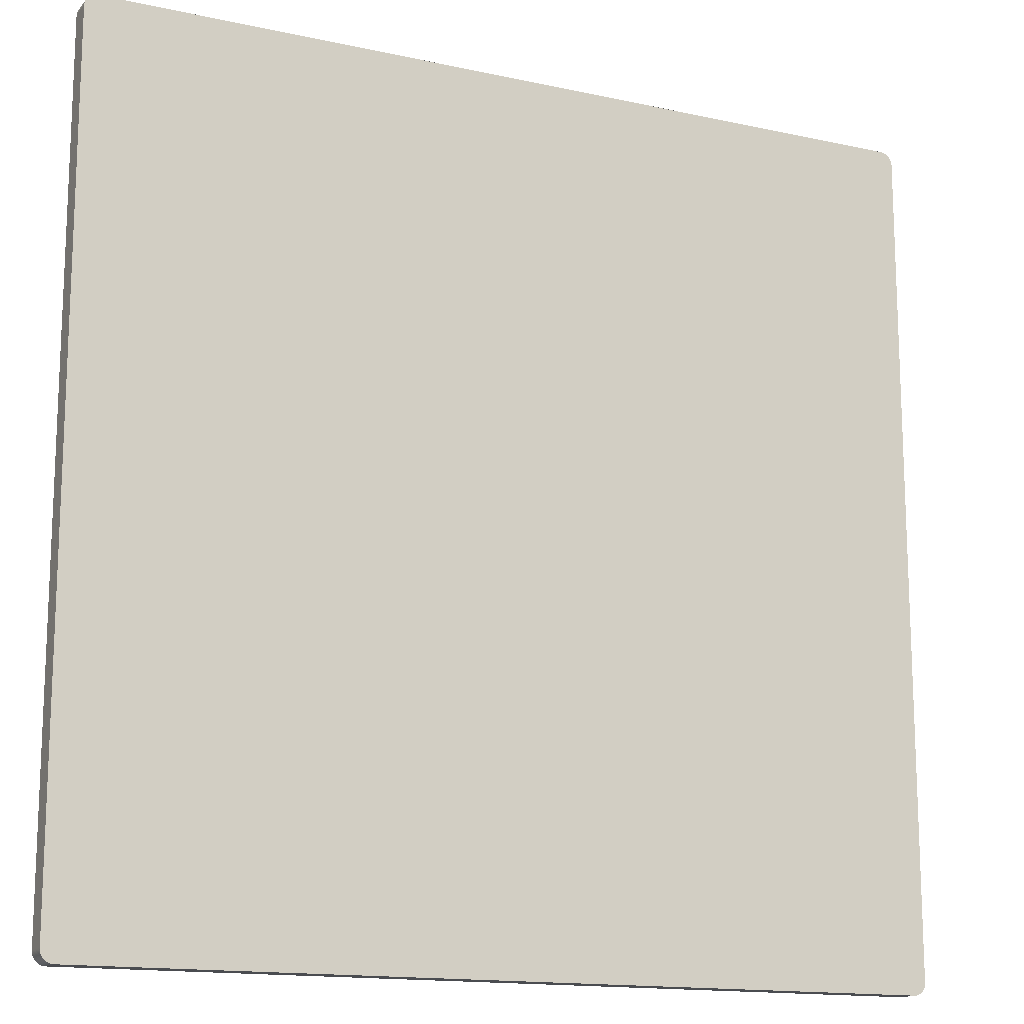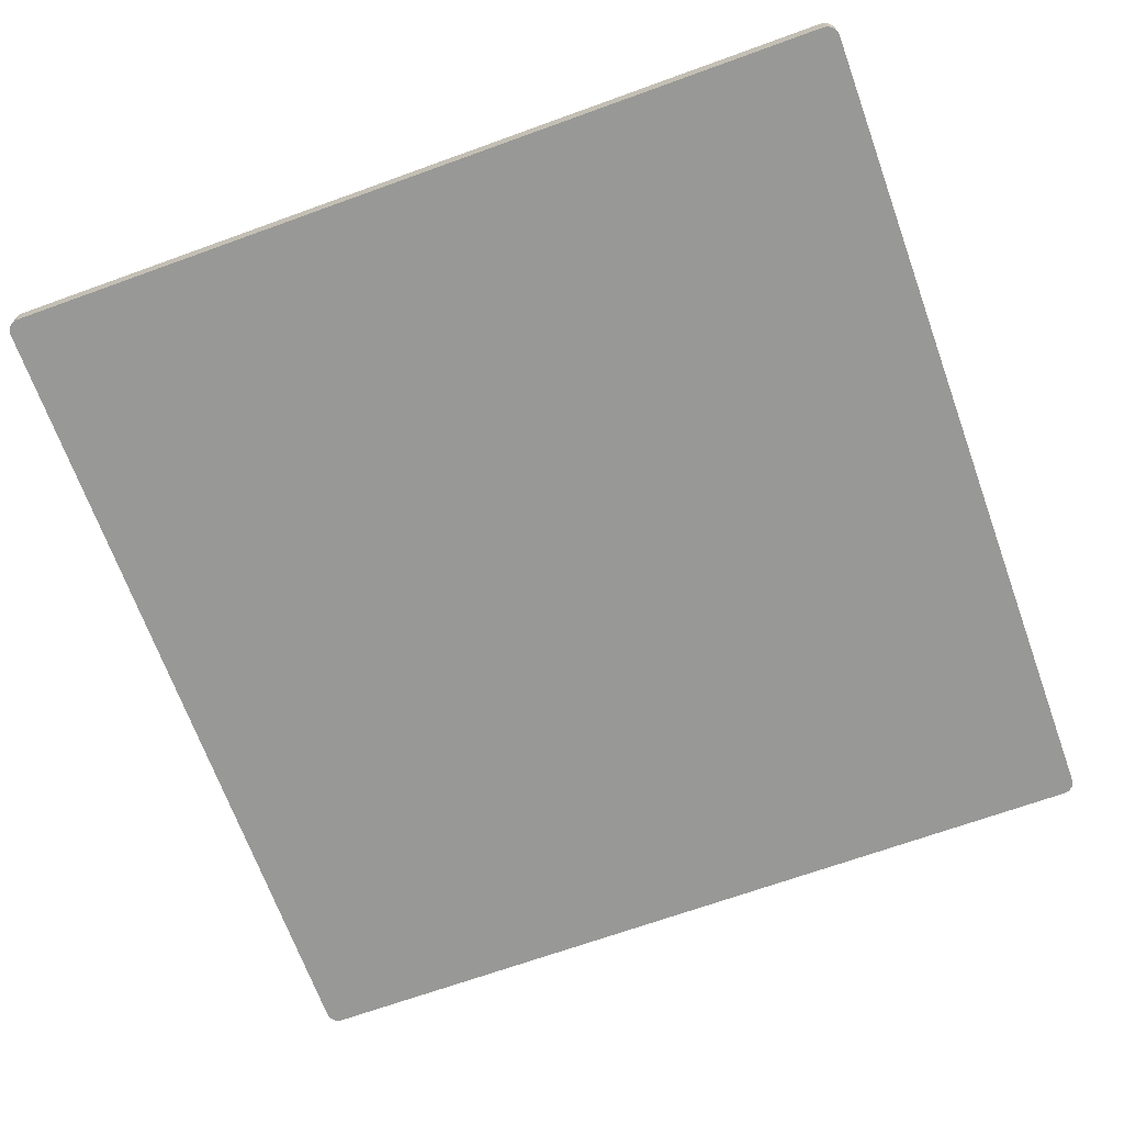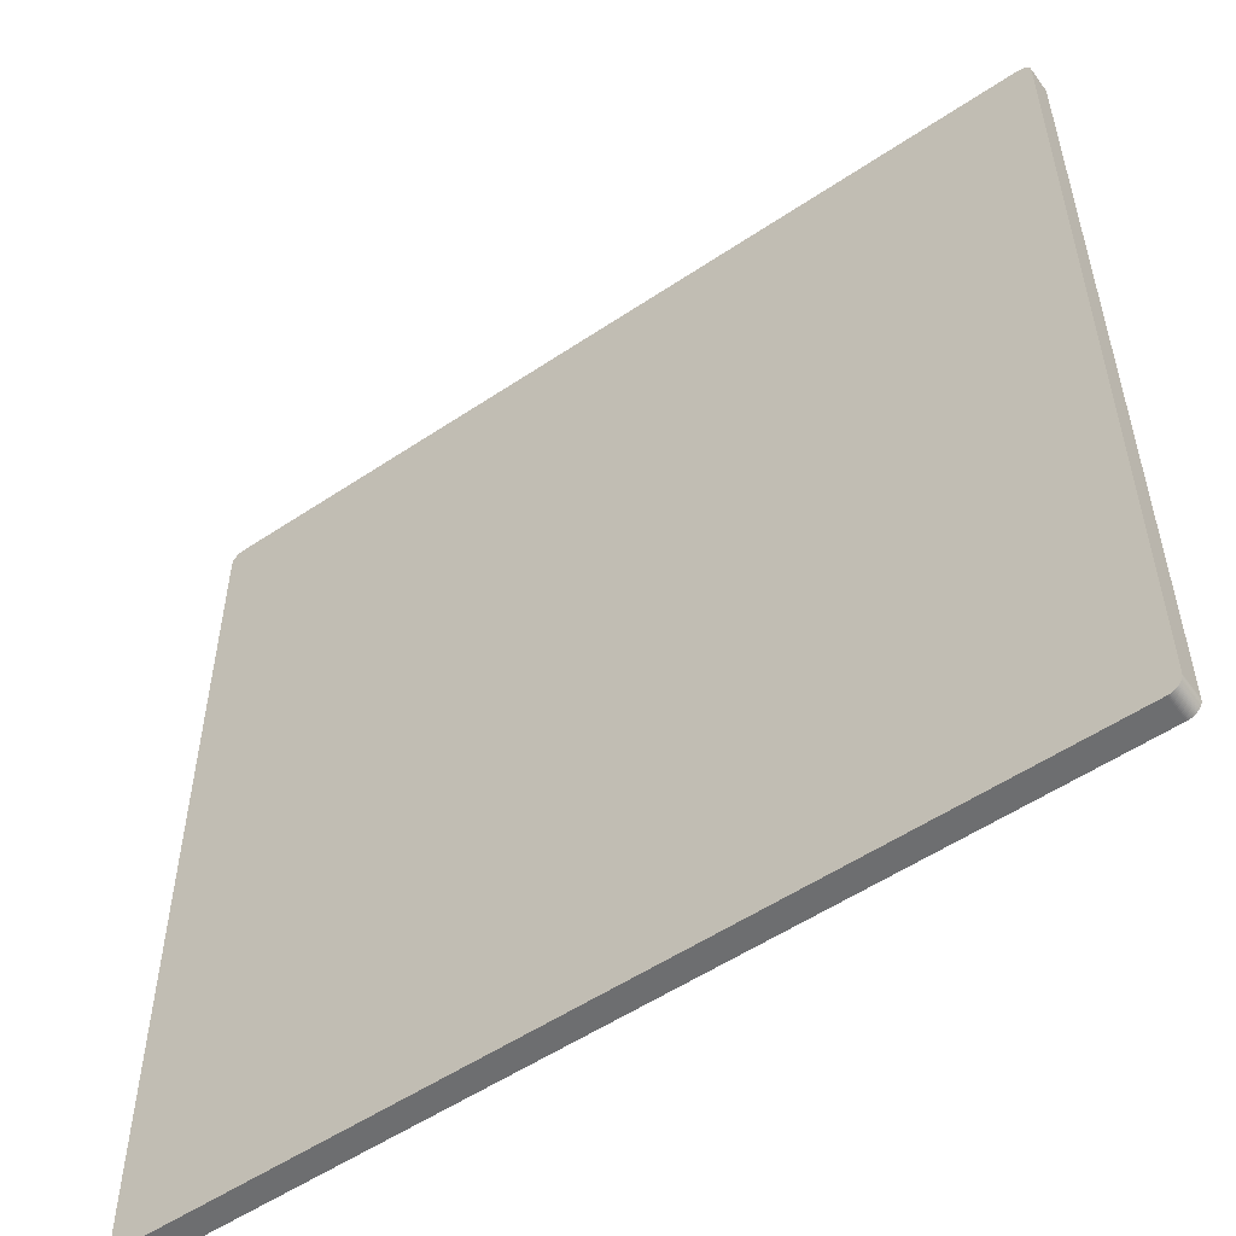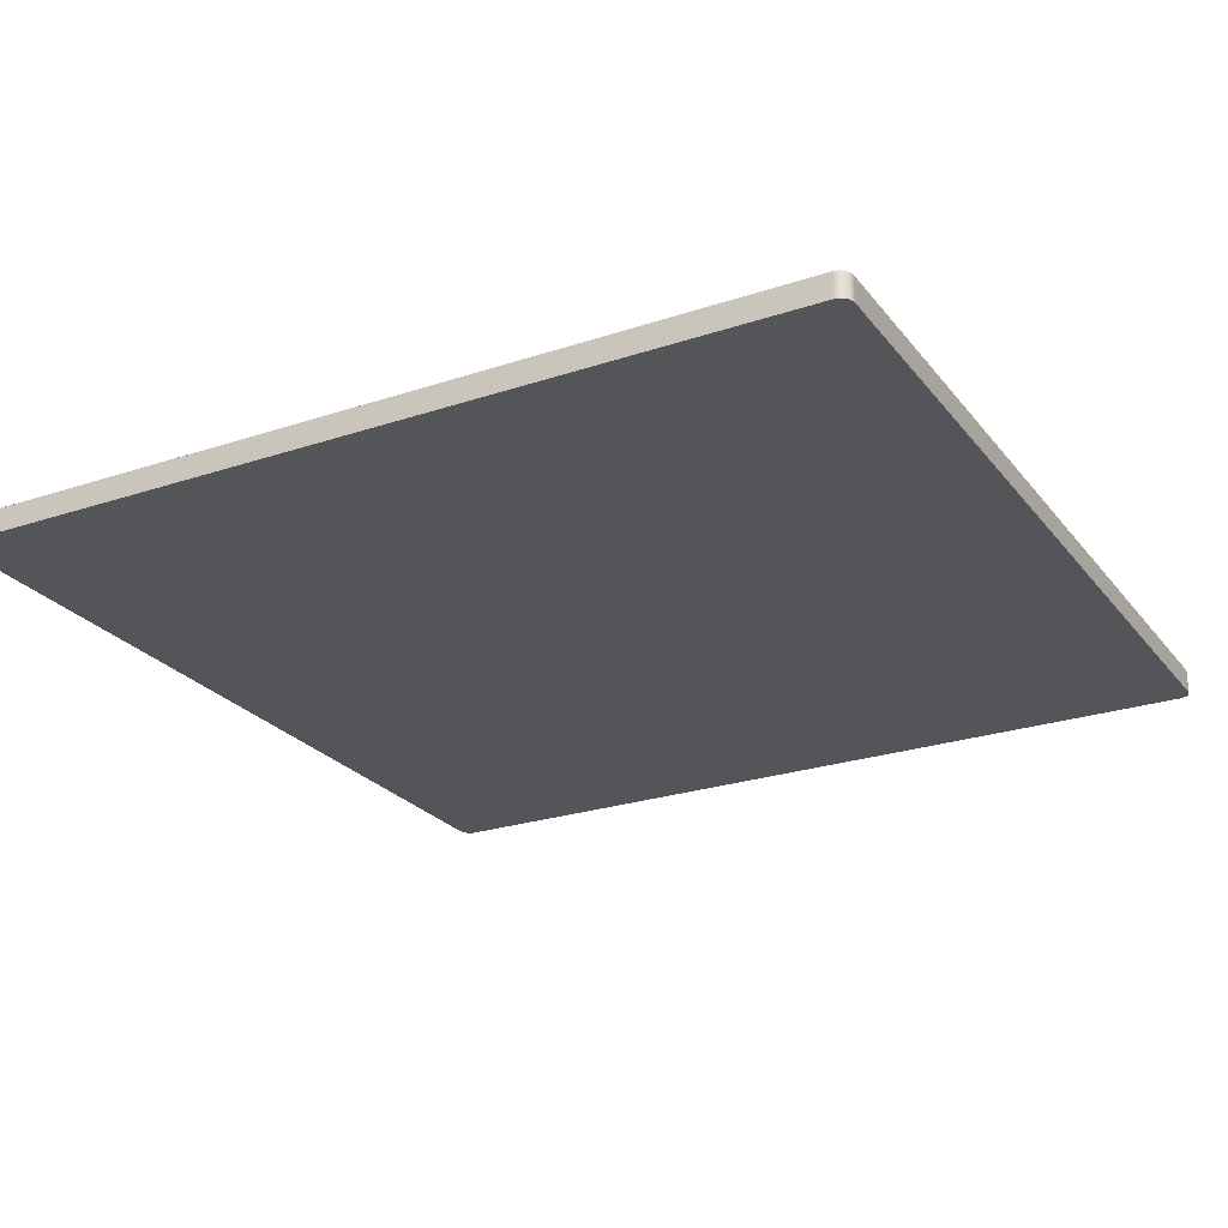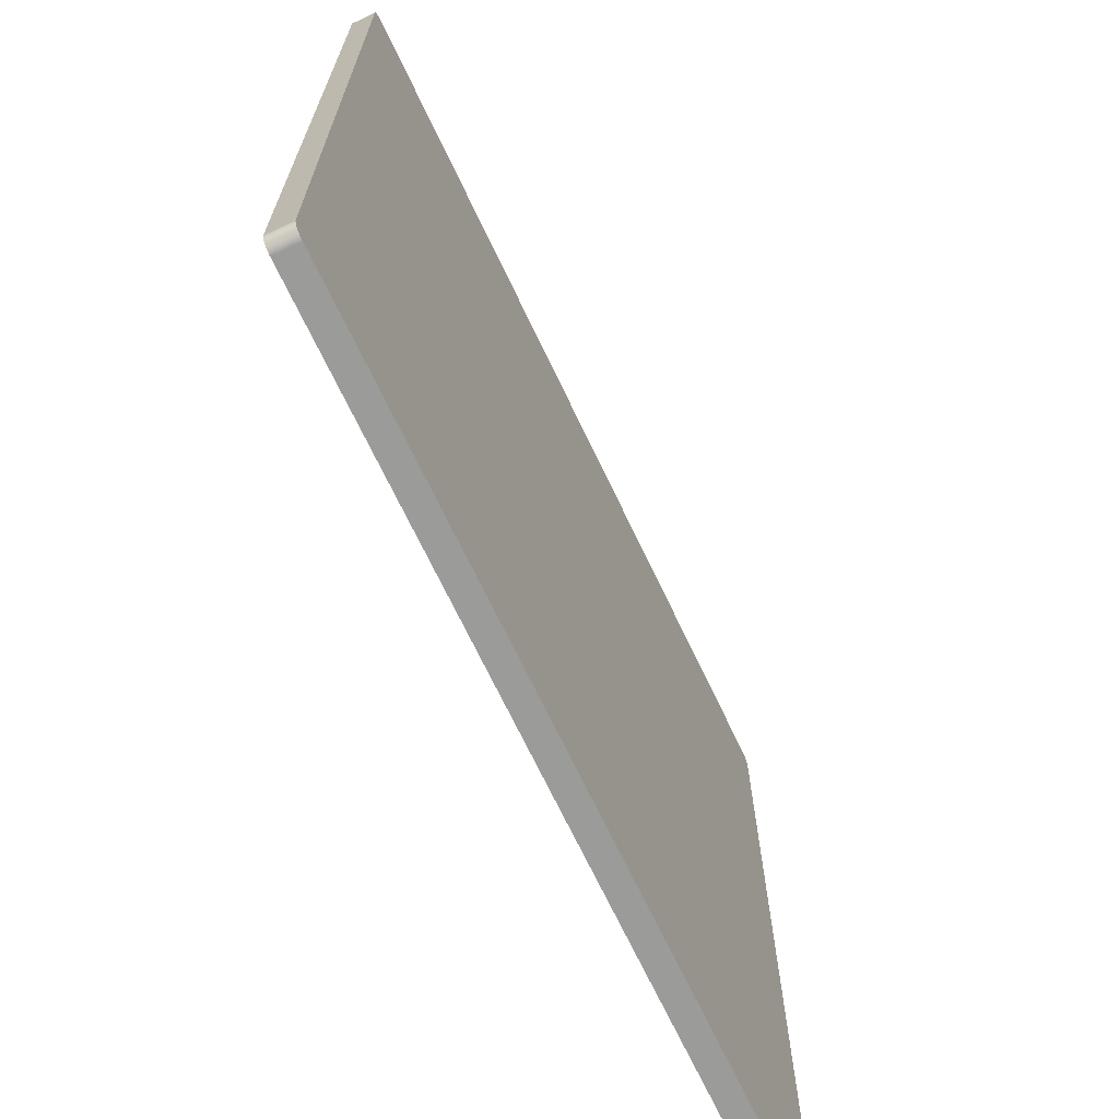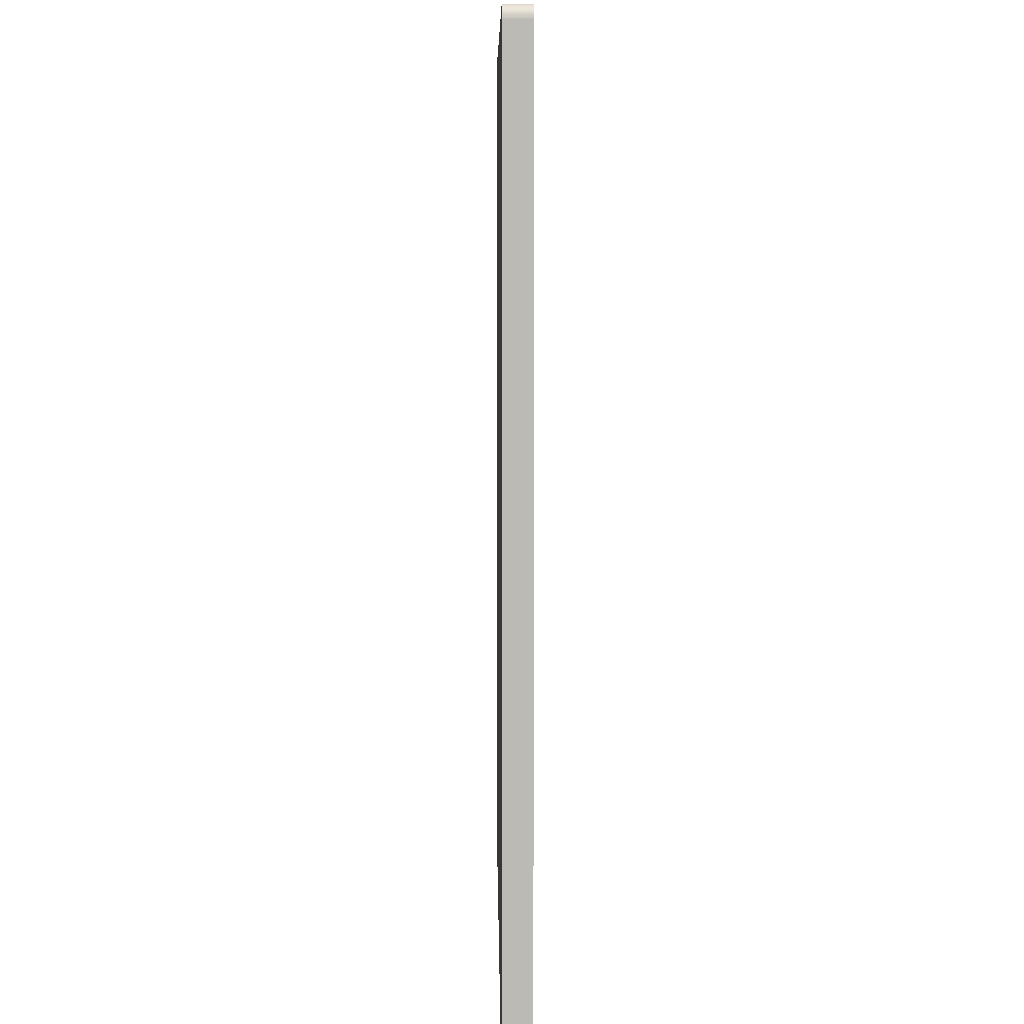
<metadata>
{"format":"obj","ext":"obj","renderer":"f3d","projection":"perspective","resolution":1024,"background":"white","views":[{"elev":-14.8,"azim":-25.5,"up":"+Y"},{"elev":-68.5,"azim":19.9,"up":"+Z"},{"elev":-54.2,"azim":35.5,"up":"+Y"},{"elev":-24.8,"azim":118.6,"up":"+Z"},{"elev":-69.6,"azim":115.4,"up":"+Y"},{"elev":6.7,"azim":89.4,"up":"+Y"}]}
</metadata>
<code>
o Plano
v -4.854 -5 0.15
v -5 -4.854 0.15
v -4.865 -5 0.15
v -4.877 -4.998 0.15
v -4.888 -4.996 0.15
v -4.899 -4.993 0.15
v -4.91 -4.989 0.15
v -4.92 -4.984 0.15
v -4.93 -4.978 0.15
v -4.94 -4.972 0.15
v -4.949 -4.965 0.15
v -4.957 -4.957 0.15
v -4.965 -4.949 0.15
v -4.972 -4.94 0.15
v -4.978 -4.93 0.15
v -4.984 -4.92 0.15
v -4.989 -4.91 0.15
v -4.993 -4.899 0.15
v -4.996 -4.888 0.15
v -4.998 -4.877 0.15
v -5 -4.865 0.15
v 5 -4.854 0.15
v 4.854 -5 0.15
v 5 -4.865 0.15
v 4.998 -4.877 0.15
v 4.996 -4.888 0.15
v 4.993 -4.899 0.15
v 4.989 -4.91 0.15
v 4.984 -4.92 0.15
v 4.978 -4.93 0.15
v 4.972 -4.94 0.15
v 4.965 -4.949 0.15
v 4.957 -4.957 0.15
v 4.949 -4.965 0.15
v 4.94 -4.972 0.15
v 4.93 -4.978 0.15
v 4.92 -4.984 0.15
v 4.91 -4.989 0.15
v 4.899 -4.993 0.15
v 4.888 -4.996 0.15
v 4.877 -4.998 0.15
v 4.865 -5 0.15
v -4.854 5 0.15
v -5 4.854 0.15
v -4.865 5 0.15
v -4.877 4.998 0.15
v -4.888 4.996 0.15
v -4.899 4.993 0.15
v -4.91 4.989 0.15
v -4.92 4.984 0.15
v -4.93 4.978 0.15
v -4.94 4.972 0.15
v -4.949 4.965 0.15
v -4.957 4.957 0.15
v -4.965 4.949 0.15
v -4.972 4.94 0.15
v -4.978 4.93 0.15
v -4.984 4.92 0.15
v -4.989 4.91 0.15
v -4.993 4.899 0.15
v -4.996 4.888 0.15
v -4.998 4.877 0.15
v -5 4.865 0.15
v 4.854 5 0.15
v 5 4.854 0.15
v 4.865 5 0.15
v 4.877 4.998 0.15
v 4.888 4.996 0.15
v 4.899 4.993 0.15
v 4.91 4.989 0.15
v 4.92 4.984 0.15
v 4.93 4.978 0.15
v 4.94 4.972 0.15
v 4.949 4.965 0.15
v 4.957 4.957 0.15
v 4.965 4.949 0.15
v 4.972 4.94 0.15
v 4.978 4.93 0.15
v 4.984 4.92 0.15
v 4.989 4.91 0.15
v 4.993 4.899 0.15
v 4.996 4.888 0.15
v 4.998 4.877 0.15
v 5 4.865 0.15
v -4.854 -5 -0.13
v -5 -4.854 -0.13
v -4.865 -5 -0.13
v -4.877 -4.998 -0.13
v -4.888 -4.996 -0.13
v -4.899 -4.993 -0.13
v -4.91 -4.989 -0.13
v -4.92 -4.984 -0.13
v -4.93 -4.978 -0.13
v -4.94 -4.972 -0.13
v -4.949 -4.965 -0.13
v -4.957 -4.957 -0.13
v -4.965 -4.949 -0.13
v -4.972 -4.94 -0.13
v -4.978 -4.93 -0.13
v -4.984 -4.92 -0.13
v -4.989 -4.91 -0.13
v -4.993 -4.899 -0.13
v -4.996 -4.888 -0.13
v -4.998 -4.877 -0.13
v -5 -4.865 -0.13
v 5 -4.854 -0.13
v 4.854 -5 -0.13
v 5 -4.865 -0.13
v 4.998 -4.877 -0.13
v 4.996 -4.888 -0.13
v 4.993 -4.899 -0.13
v 4.989 -4.91 -0.13
v 4.984 -4.92 -0.13
v 4.978 -4.93 -0.13
v 4.972 -4.94 -0.13
v 4.965 -4.949 -0.13
v 4.957 -4.957 -0.13
v 4.949 -4.965 -0.13
v 4.94 -4.972 -0.13
v 4.93 -4.978 -0.13
v 4.92 -4.984 -0.13
v 4.91 -4.989 -0.13
v 4.899 -4.993 -0.13
v 4.888 -4.996 -0.13
v 4.877 -4.998 -0.13
v 4.865 -5 -0.13
v -4.854 5 -0.13
v -5 4.854 -0.13
v -4.865 5 -0.13
v -4.877 4.998 -0.13
v -4.888 4.996 -0.13
v -4.899 4.993 -0.13
v -4.91 4.989 -0.13
v -4.92 4.984 -0.13
v -4.93 4.978 -0.13
v -4.94 4.972 -0.13
v -4.949 4.965 -0.13
v -4.957 4.957 -0.13
v -4.965 4.949 -0.13
v -4.972 4.94 -0.13
v -4.978 4.93 -0.13
v -4.984 4.92 -0.13
v -4.989 4.91 -0.13
v -4.993 4.899 -0.13
v -4.996 4.888 -0.13
v -4.998 4.877 -0.13
v -5 4.865 -0.13
v 4.854 5 -0.13
v 5 4.854 -0.13
v 4.865 5 -0.13
v 4.877 4.998 -0.13
v 4.888 4.996 -0.13
v 4.899 4.993 -0.13
v 4.91 4.989 -0.13
v 4.92 4.984 -0.13
v 4.93 4.978 -0.13
v 4.94 4.972 -0.13
v 4.949 4.965 -0.13
v 4.957 4.957 -0.13
v 4.965 4.949 -0.13
v 4.972 4.94 -0.13
v 4.978 4.93 -0.13
v 4.984 4.92 -0.13
v 4.989 4.91 -0.13
v 4.993 4.899 -0.13
v 4.996 4.888 -0.13
v 4.998 4.877 -0.13
v 5 4.865 -0.13
f 15 25 52
f 142 166 93
f 44 86 2
f 2 105 21
f 21 104 20
f 20 103 19
f 19 102 18
f 18 101 17
f 17 100 16
f 16 99 15
f 15 98 14
f 14 97 13
f 13 96 12
f 12 95 11
f 11 94 10
f 10 93 9
f 9 92 8
f 8 91 7
f 7 90 6
f 6 89 5
f 5 88 4
f 4 87 3
f 3 85 1
f 1 107 23
f 23 126 42
f 42 125 41
f 41 124 40
f 40 123 39
f 39 122 38
f 38 121 37
f 37 120 36
f 36 119 35
f 35 118 34
f 34 117 33
f 33 116 32
f 32 115 31
f 31 114 30
f 30 113 29
f 29 112 28
f 28 111 27
f 27 110 26
f 26 109 25
f 25 108 24
f 24 106 22
f 22 149 65
f 65 168 84
f 84 167 83
f 83 166 82
f 82 165 81
f 81 164 80
f 80 163 79
f 79 162 78
f 78 161 77
f 77 160 76
f 76 159 75
f 75 158 74
f 74 157 73
f 73 156 72
f 72 155 71
f 71 154 70
f 70 153 69
f 69 152 68
f 68 151 67
f 67 150 66
f 66 148 64
f 64 127 43
f 43 129 45
f 45 130 46
f 46 131 47
f 47 132 48
f 48 133 49
f 49 134 50
f 50 135 51
f 51 136 52
f 52 137 53
f 53 138 54
f 54 139 55
f 55 140 56
f 56 141 57
f 57 142 58
f 58 143 59
f 59 144 60
f 60 145 61
f 61 146 62
f 62 147 63
f 63 128 44
f 44 2 21
f 21 20 19
f 19 18 17
f 17 16 15
f 15 14 13
f 13 12 11
f 11 10 9
f 9 8 7
f 7 6 5
f 5 4 3
f 3 1 23
f 23 42 41
f 41 40 39
f 39 38 37
f 37 36 35
f 35 34 33
f 33 32 31
f 31 30 29
f 29 28 27
f 27 26 25
f 25 24 22
f 22 65 84
f 84 83 82
f 82 81 80
f 80 79 78
f 78 77 76
f 76 75 74
f 74 73 72
f 72 71 70
f 70 69 68
f 68 67 66
f 66 64 43
f 43 45 46
f 46 47 48
f 48 49 50
f 50 51 52
f 52 53 54
f 54 55 56
f 56 57 58
f 58 59 60
f 60 61 62
f 62 63 44
f 44 21 19
f 19 17 15
f 15 13 11
f 11 9 7
f 7 5 3
f 3 23 41
f 41 39 37
f 37 35 33
f 33 31 29
f 29 27 25
f 25 22 84
f 84 82 80
f 80 78 76
f 76 74 72
f 72 70 68
f 68 66 43
f 43 46 48
f 48 50 52
f 52 54 56
f 56 58 60
f 60 62 44
f 44 19 15
f 15 11 7
f 7 3 41
f 41 37 33
f 33 29 25
f 25 84 80
f 80 76 72
f 72 68 43
f 43 48 52
f 52 56 60
f 60 44 15
f 15 7 41
f 41 33 25
f 25 80 72
f 72 43 52
f 52 60 15
f 15 41 25
f 25 72 52
f 105 86 128
f 128 147 146
f 146 145 144
f 144 143 142
f 142 141 140
f 140 139 138
f 138 137 136
f 136 135 134
f 134 133 132
f 132 131 130
f 130 129 127
f 127 148 150
f 150 151 152
f 152 153 154
f 154 155 156
f 156 157 158
f 158 159 160
f 160 161 162
f 162 163 164
f 164 165 166
f 166 167 168
f 168 149 106
f 106 108 109
f 109 110 111
f 111 112 113
f 113 114 115
f 115 116 117
f 117 118 119
f 119 120 121
f 121 122 123
f 123 124 125
f 125 126 107
f 107 85 87
f 87 88 89
f 89 90 91
f 91 92 93
f 93 94 95
f 95 96 97
f 97 98 99
f 99 100 101
f 101 102 103
f 103 104 105
f 105 128 146
f 146 144 142
f 142 140 138
f 138 136 134
f 134 132 130
f 130 127 150
f 150 152 154
f 154 156 158
f 158 160 162
f 162 164 166
f 166 168 106
f 106 109 111
f 111 113 115
f 115 117 119
f 119 121 123
f 123 125 107
f 107 87 89
f 89 91 93
f 93 95 97
f 97 99 101
f 101 103 105
f 105 146 142
f 142 138 134
f 134 130 150
f 150 154 158
f 158 162 166
f 166 106 111
f 111 115 119
f 119 123 107
f 107 89 93
f 93 97 101
f 101 105 142
f 142 134 150
f 150 158 166
f 166 111 119
f 119 107 93
f 93 101 142
f 142 150 166
f 166 119 93
f 44 128 86
f 2 86 105
f 21 105 104
f 20 104 103
f 19 103 102
f 18 102 101
f 17 101 100
f 16 100 99
f 15 99 98
f 14 98 97
f 13 97 96
f 12 96 95
f 11 95 94
f 10 94 93
f 9 93 92
f 8 92 91
f 7 91 90
f 6 90 89
f 5 89 88
f 4 88 87
f 3 87 85
f 1 85 107
f 23 107 126
f 42 126 125
f 41 125 124
f 40 124 123
f 39 123 122
f 38 122 121
f 37 121 120
f 36 120 119
f 35 119 118
f 34 118 117
f 33 117 116
f 32 116 115
f 31 115 114
f 30 114 113
f 29 113 112
f 28 112 111
f 27 111 110
f 26 110 109
f 25 109 108
f 24 108 106
f 22 106 149
f 65 149 168
f 84 168 167
f 83 167 166
f 82 166 165
f 81 165 164
f 80 164 163
f 79 163 162
f 78 162 161
f 77 161 160
f 76 160 159
f 75 159 158
f 74 158 157
f 73 157 156
f 72 156 155
f 71 155 154
f 70 154 153
f 69 153 152
f 68 152 151
f 67 151 150
f 66 150 148
f 64 148 127
f 43 127 129
f 45 129 130
f 46 130 131
f 47 131 132
f 48 132 133
f 49 133 134
f 50 134 135
f 51 135 136
f 52 136 137
f 53 137 138
f 54 138 139
f 55 139 140
f 56 140 141
f 57 141 142
f 58 142 143
f 59 143 144
f 60 144 145
f 61 145 146
f 62 146 147
f 63 147 128

</code>
